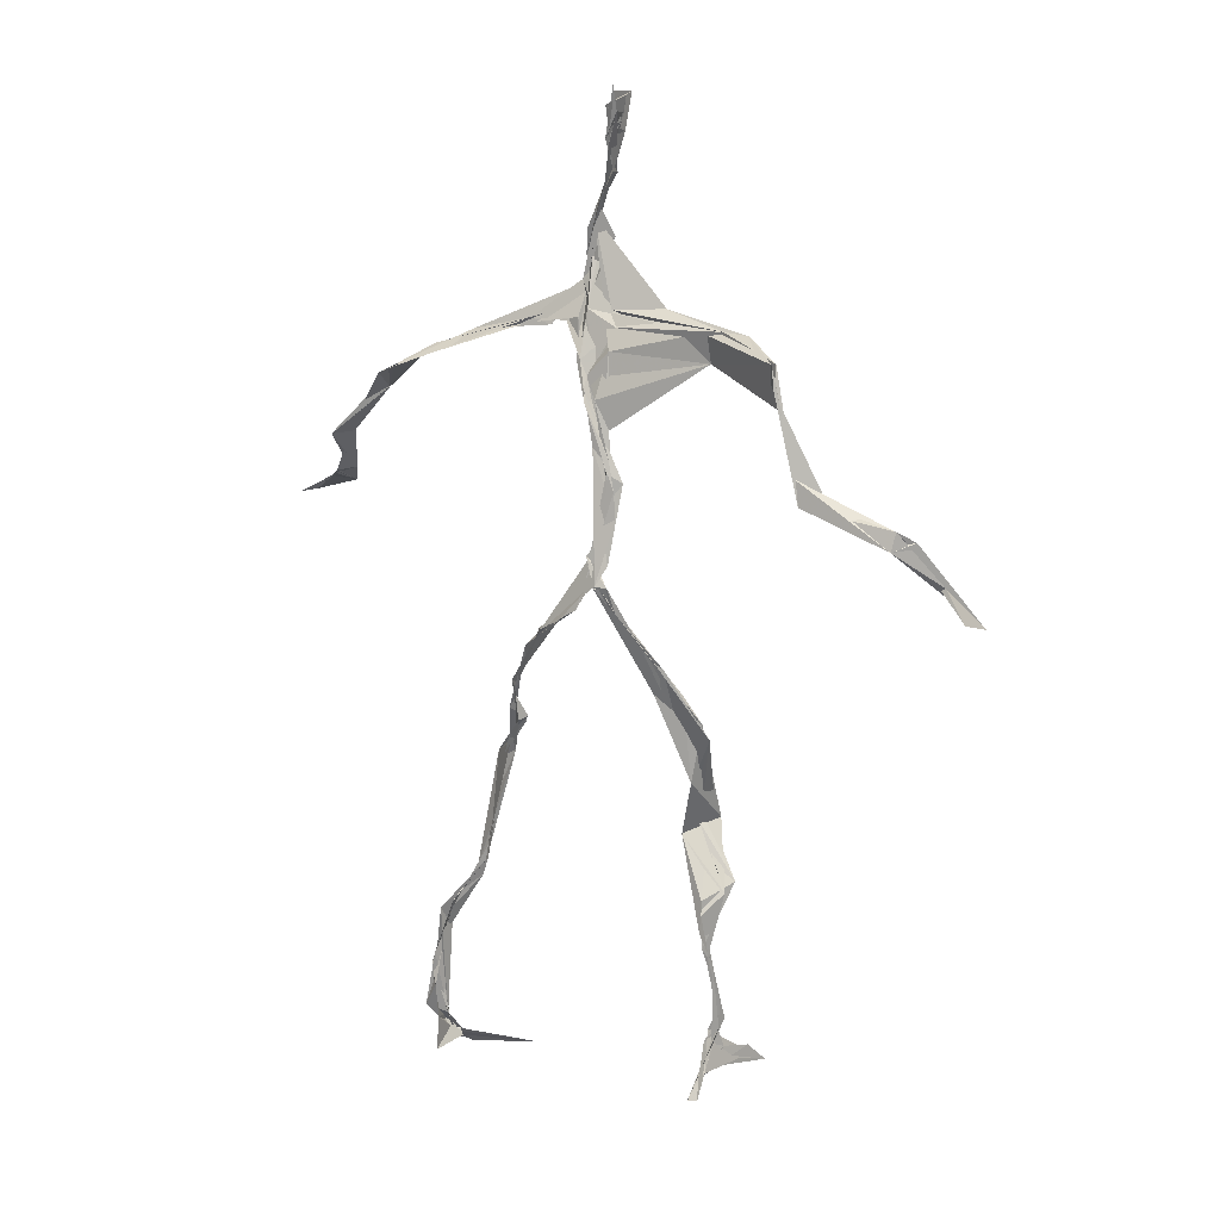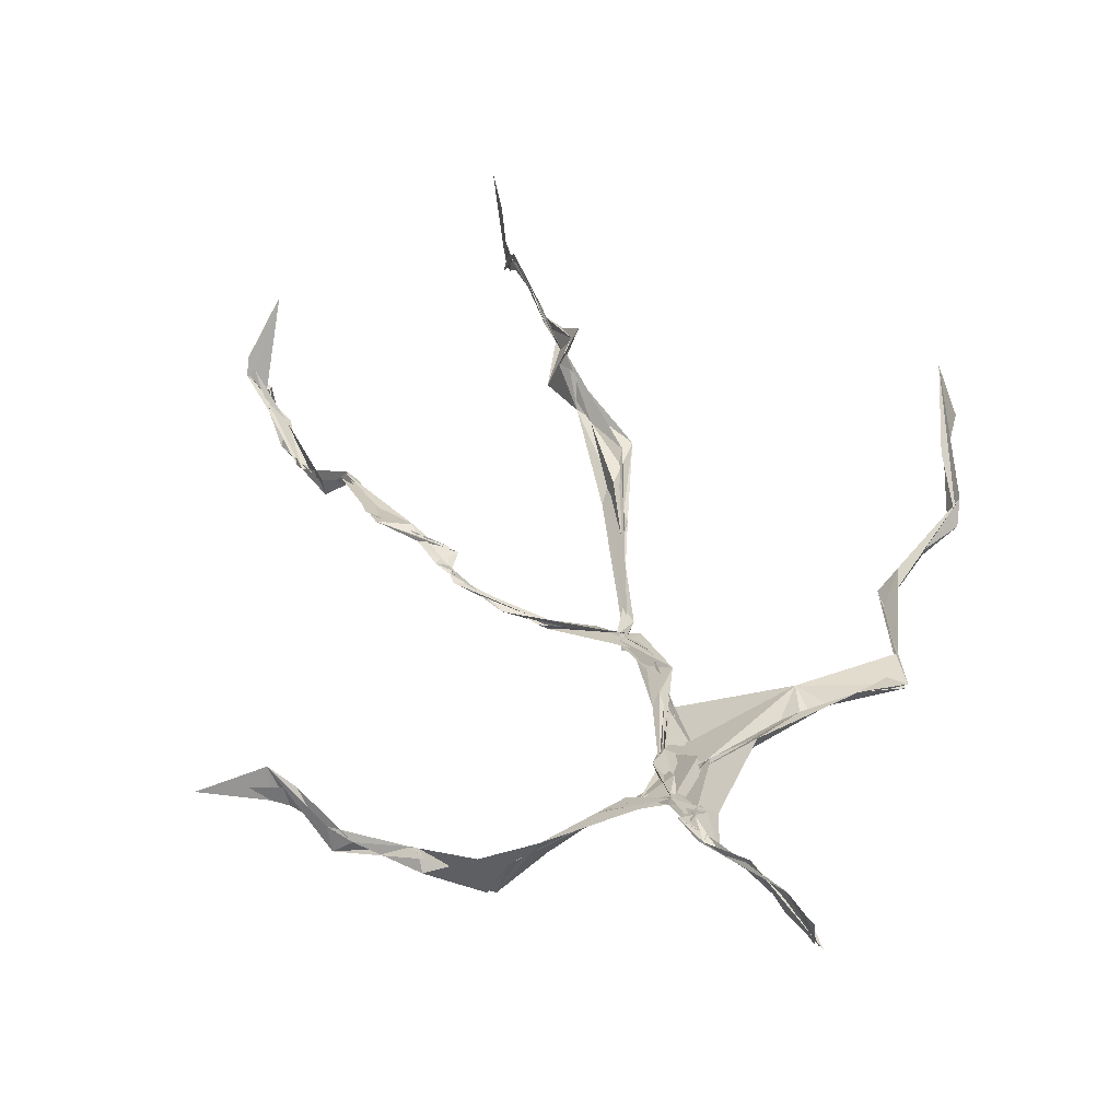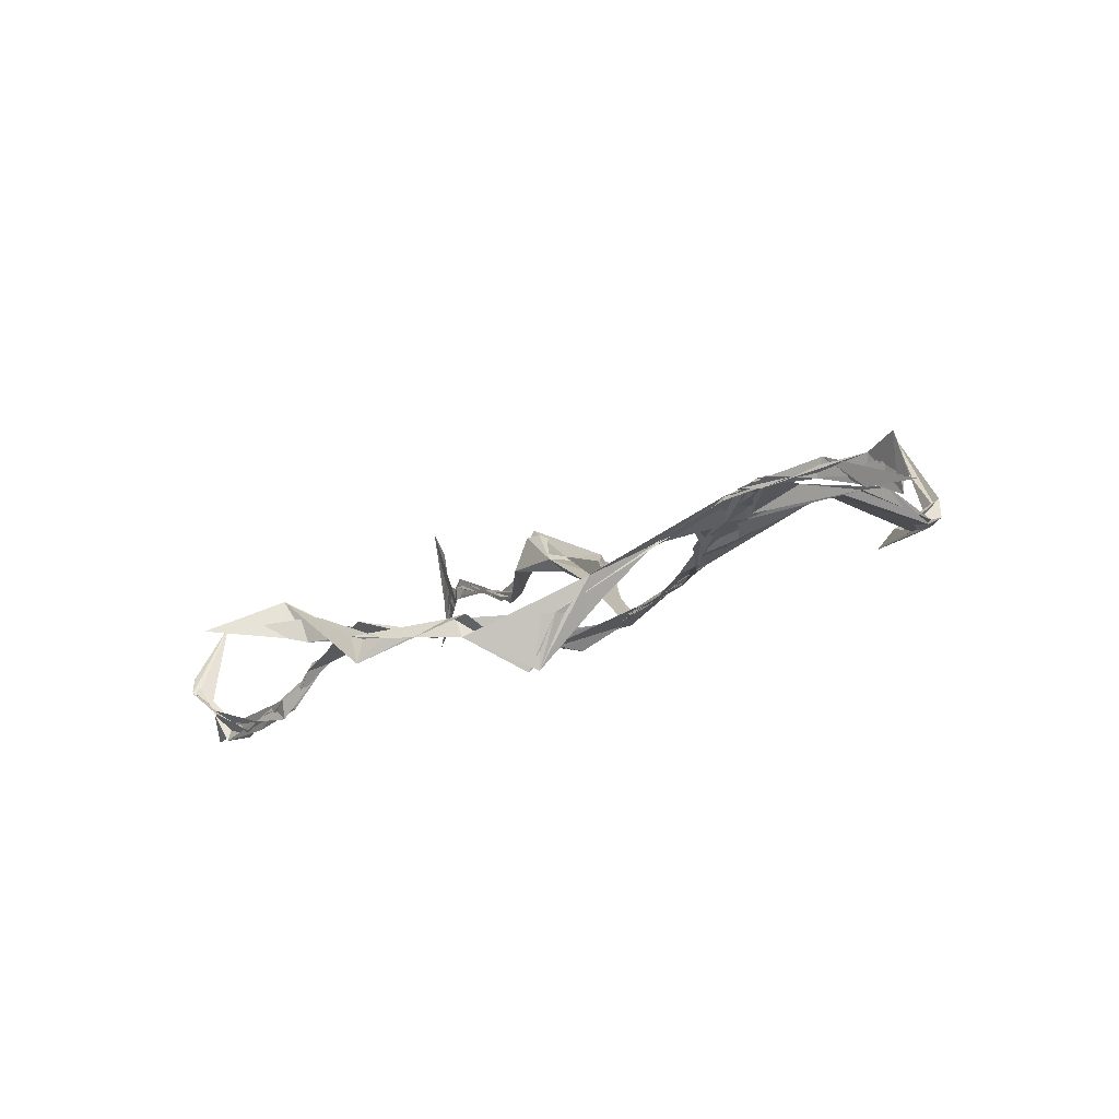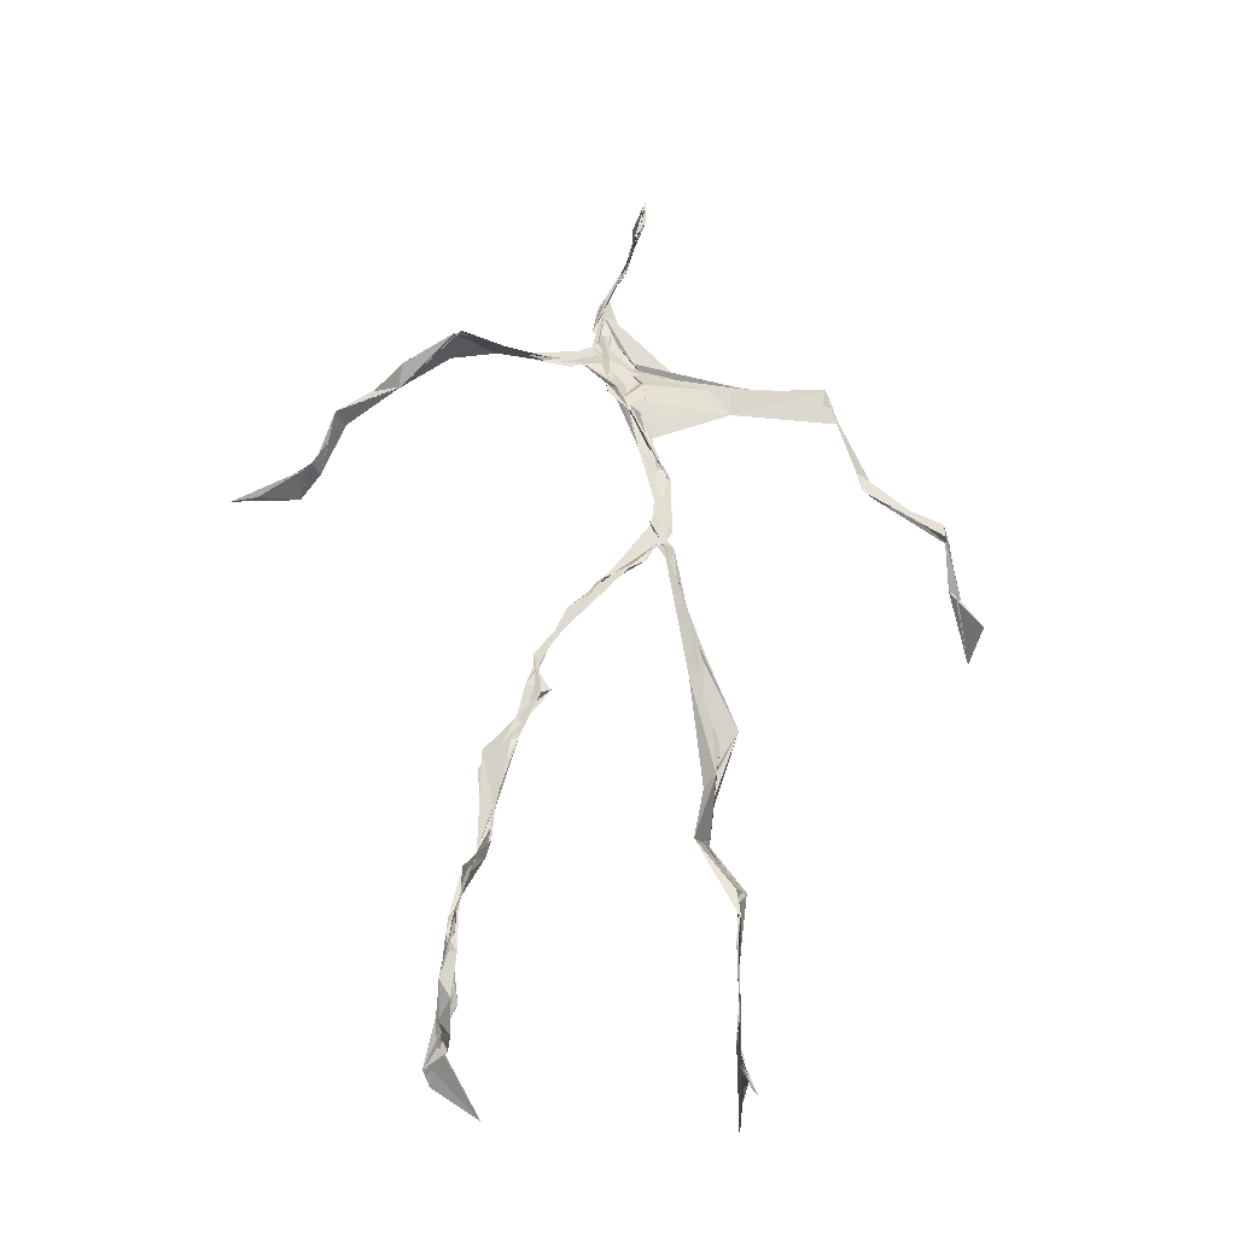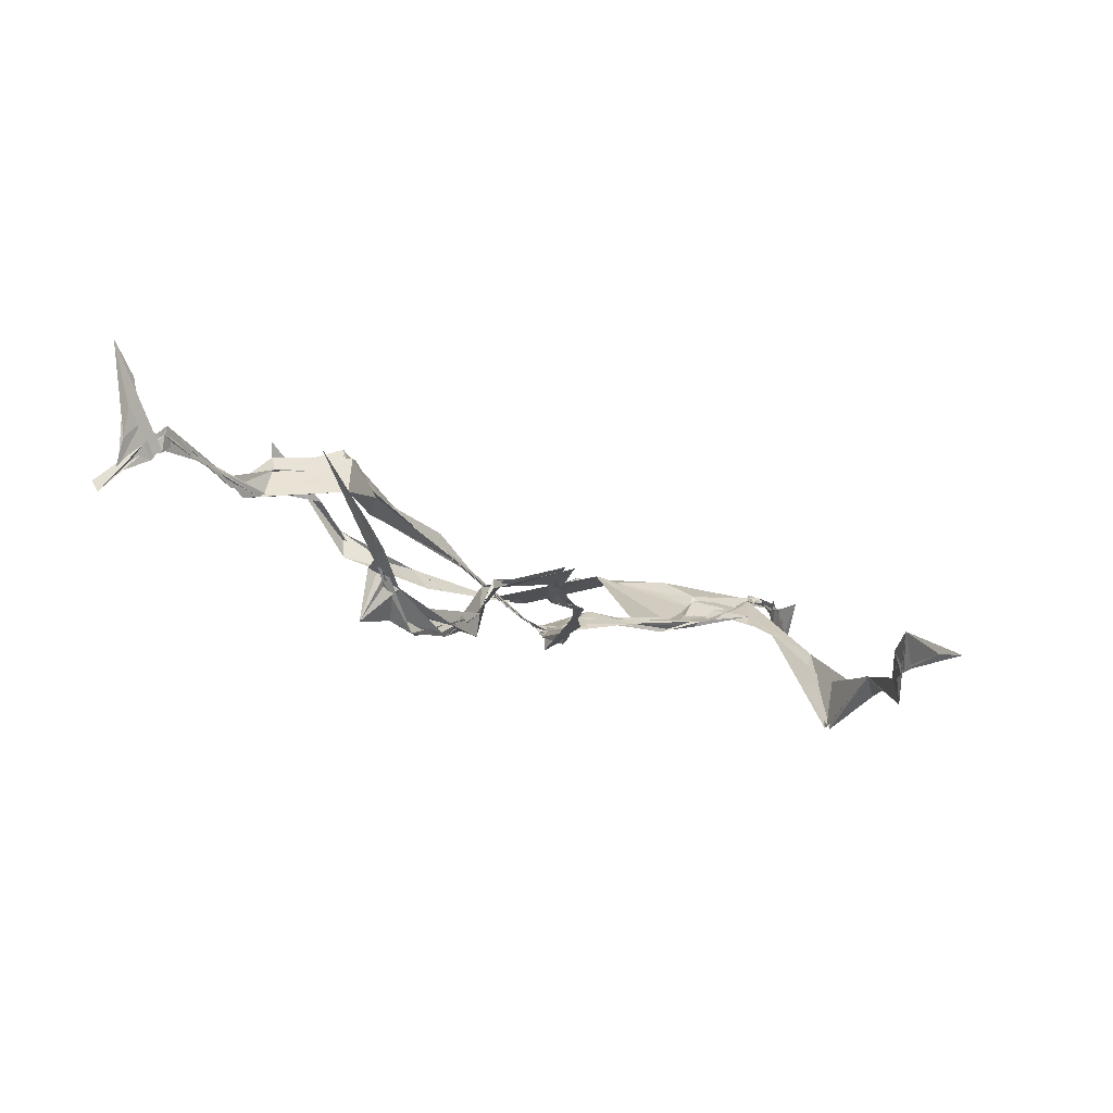
<metadata>
{"format":"obj","ext":"obj","renderer":"f3d","projection":"perspective","resolution":1024,"background":"white","views":[{"elev":16.3,"azim":-132.0,"up":"+Y"},{"elev":37.5,"azim":159.7,"up":"+Z"},{"elev":-11.1,"azim":151.8,"up":"+Z"},{"elev":-32.2,"azim":-178.2,"up":"+Y"},{"elev":-8.6,"azim":32.3,"up":"+Z"}]}
</metadata>
<code>
v 0.1245 -0.5188 0.03005
v -0.06353 -0.02773 0.002256
v -0.07959 -0.156 0.06093
v 0.06572 -0.1221 -0.03027
v -0.09898 -0.4353 0.06322
v -0.3264 0.07378 0.1178
v 0.02595 0.308 0.0153
v 0.1504 -0.4831 -0.05623
v -0.1017 -0.4588 0.0836
v 0.05079 0.2704 -0.00931
v -0.01892 0.4806 0.008362
v 0.01527 -0.01572 -0.05641
v -0.1024 -0.2908 0.04902
v 0.02859 0.3124 0.0188
v -0.09857 -0.4334 0.078
v 0.08175 -0.09869 -0.03551
v -0.1 -0.4331 0.06941
v -0.01065 0.2899 0.01266
v -0.004842 0.217 -0.01753
v -0.1045 -0.4758 0.06955
v 0.02169 0.3472 0.02679
v -0.03437 0.04072 -0.0323
v -0.01324 -0.0009286 -0.05884
v -0.0699 -0.2223 0.07786
v -0.1116 -0.4964 0.02346
v -0.01711 0.274 0.01153
v 0.1421 -0.4567 -0.09139
v -0.01106 0.4548 0.02938
v -0.1032 -0.4352 0.07502
v 0.3459 0.06813 -0.07774
v 0.1389 -0.3324 -0.0716
v -0.3465 0.01861 0.1717
v 0.1464 -0.4903 -0.05594
v -0.04283 0.03582 -0.03826
v -0.07679 -0.2059 0.09112
v -0.2064 0.2631 0.02787
v 0.07681 -0.09337 -0.03787
v 0.1367 -0.458 -0.08075
v -0.1086 -0.1224 0.05223
v -0.0763 -0.05068 0.01999
v -0.009369 0.2042 -0.02074
v -0.07097 -0.2215 0.07511
v -0.01791 0.4617 0.008867
v 0.2572 0.159 -0.0913
v 0.05959 -0.06858 -0.04082
v 0.2716 0.1434 -0.1113
v -0.1098 0.2476 0.04695
v 0.09997 -0.1596 -0.02547
v 0.2951 0.09835 -0.08922
v -0.03599 0.1528 -0.014
v -0.04874 0.05441 -0.02696
v 0.1412 -0.455 -0.07938
v -0.1062 -0.3234 0.04349
v -0.02457 0.4989 0.001665
v 0.1421 -0.361 -0.07997
v -0.02976 0.05232 -0.03078
v -0.2587 0.1371 0.05208
v -0.2398 0.1376 0.03104
v 0.1283 -0.326 -0.08064
v -0.03933 0.0347 -0.03702
v -0.05255 0.006853 -0.02026
v -0.01636 0.4644 0.01975
v 0.01653 0.387 0.02047
v 0.2101 0.2152 -0.07659
v -0.01917 0.2829 0.02335
v 0.1104 -0.1761 -0.02439
v -0.1128 -0.2768 0.08579
v -0.3384 0.06586 0.1219
v 0.2121 0.1991 -0.07659
v 0.003235 0.408 0.0167
v 0.005168 0.3548 0.03205
v -0.03125 0.03717 -0.03715
v -0.1002 -0.4252 0.08385
v -0.2338 0.1625 0.03187
v -0.02511 0.475 0.005897
v -0.3215 0.1239 0.07163
v -0.06436 -0.2328 0.05821
v -0.05574 0.2929 0.04145
v -0.2083 0.2634 0.03203
v 0.309 0.08045 -0.05428
v -0.07354 -0.08089 0.0431
v -0.04497 0.124 -0.0158
v -0.1122 -0.2857 0.0722
v 0.1363 -0.3331 -0.09011
v 0.1553 -0.4816 -0.06351
v -0.1033 -0.3814 0.06484
v -0.003765 0.4182 0.02086
v 0.147 -0.3795 -0.08735
v 0.3707 0.0614 -0.08071
v -0.0126 0.4496 0.00306
v 0.2735 0.1357 -0.08802
v -0.01227 0.2719 0.01755
v -0.01498 0.4717 0.02374
v -0.07415 -0.1788 0.06181
v -0.1061 -0.2812 0.0739
v 0.1532 -0.4881 -0.05604
v -0.01979 0.4881 0.02234
v -0.02187 0.4936 0.003847
v -0.09408 -0.1108 0.05624
v -0.001053 0.2279 -0.007368
v -0.2174 0.2213 0.03034
v -0.05002 0.03363 -0.02908
v -0.04742 0.1315 -0.006054
v -0.02697 0.06181 -0.03436
v -0.04416 0.03213 -0.03251
v -0.1016 -0.4556 0.06676
v 0.1241 0.2614 -0.04543
v -0.1026 -0.4092 0.07757
v -0.03972 0.03231 -0.0368
v -0.1534 0.279 0.05184
v 0.147 0.2477 -0.07502
v -0.02963 0.1798 -0.007627
v -0.04824 0.09826 -0.01651
v 0.1328 -0.1975 -0.01816
v -0.3282 0.1114 0.0925
v -0.1012 -0.3389 0.05324
v 0.3002 0.09405 -0.08659
v 0.1374 -0.4176 -0.09792
v -0.03605 0.1409 -0.0171
v -0.1045 -0.3053 0.04686
v -0.03523 0.0526 -0.02942
v 0.01449 0.2389 -0.008896
v 0.02119 0.2805 -0.001173
v 0.1406 -0.4922 -0.09545
v -0.1045 -0.3523 0.05632
v -0.02104 0.2531 -0.0006649
v -0.1009 -0.4938 0.145
v 0.1159 -0.2838 -0.04295
v 0.1526 -0.4813 -0.0643
v 0.03168 0.314 0.01411
v -0.09977 -0.429 0.08627
v 0.0113 0.2456 -0.007127
v -0.1041 -0.3617 0.06392
v -0.02452 0.4816 -0.007414
v -0.1096 -0.4754 0.04954
v 0.1249 -0.2927 -0.03903
v -0.1014 0.2759 0.04305
v -0.3598 0.03457 0.1251
v -0.1015 -0.445 0.05593
v 0.1684 -0.5016 -0.04517
v -0.1095 -0.4798 0.04055
v -0.1042 -0.342 0.04906
v 0.1602 -0.5002 -0.03875
v -0.02802 0.05167 -0.03372
v 0.07169 -0.1295 -0.02754
v 0.01764 0.2984 0.009289
v 0.1291 -0.177 -0.01635
v 0.02616 0.3479 0.023
v 0.08017 -0.1086 -0.03238
v -0.0162 0.1625 -0.01656
v -0.06682 -0.03746 0.01025
v 0.009648 0.2753 0.007005
v 0.01655 0.3763 0.02428
v -0.08229 -0.0805 0.04108
v 0.212 0.2123 -0.0952
v -0.04318 0.09229 -0.01633
v -0.06225 -0.0796 0.02091
v 0.1519 -0.4426 -0.0997
v -0.08649 -0.1712 0.04902
v -0.2108 0.2397 0.02695
v 0.02384 -0.01728 -0.05049
v -0.3213 0.1055 0.06538
v 0.09532 -0.167 -0.02182
v 0.1566 -0.4652 -0.0696
v 0.1408 -0.3826 -0.09535
v 0.006382 0.2432 -0.01236
v 0.07555 0.2702 -0.01905
v -0.04244 0.09211 -0.0196
v -0.1003 -0.4365 0.07607
v -0.07059 -0.2188 0.08972
v -0.07914 -0.221 0.09832
v 0.2167 0.1947 -0.07819
v -0.1023 -0.3937 0.06661
v 0.1284 -0.2978 -0.04748
v 0.02588 0.3634 0.01537
v 0.1602 0.2271 -0.1217
v 0.0744 -0.1277 -0.03571
v 0.1207 -0.3033 -0.04593
v 0.1675 -0.5042 -0.04228
v 0.07122 0.2759 -0.01751
v -0.1264 0.2798 0.04642
v 0.01327 0.2891 0.003642
v -0.009727 0.4907 0.0389
v 0.04514 0.2858 -0.0003278
v -0.02337 0.009882 -0.04473
v 0.02306 -0.02184 -0.04662
v 0.009716 0.3301 0.02021
v -0.03417 0.03557 -0.03567
v 0.02544 0.3741 0.02308
v 0.1169 -0.2709 -0.04202
v -0.001517 0.2289 -0.01071
v 0.2888 0.09981 -0.06796
v 0.148 -0.3979 -0.09413
v -0.1011 -0.4688 0.1189
v -0.1027 -0.4791 0.1059
v -0.02578 0.1795 -0.01208
v 0.0826 -0.08706 -0.03679
v 0.03223 0.3366 0.01929
v 0.003188 0.4151 0.03275
v 0.08932 -0.1181 -0.03482
v 0.1527 0.2316 -0.1202
v 0.001087 0.2869 0.014
v 0.1321 -0.3336 -0.07704
v 0.01237 0.35 0.03007
v -0.01343 0.4437 0.006493
v -0.01732 0.2082 -0.01503
v 0.1634 -0.511 -0.02941
v -0.1164 -0.4978 0.03266
v 0.05048 -0.04132 -0.04565
v -0.03997 0.03517 -0.03546
f 67 142 13
f 184 167 111
f 120 53 133
f 10 130 180
f 59 165 31
f 64 69 46
f 122 41 100
f 144 82 22
f 149 163 66
f 51 150 103
f 11 183 97
f 128 114 66
f 6 32 76
f 45 200 16
f 51 161 34
f 179 96 1
f 134 97 183
f 152 146 166
f 189 78 202
f 92 187 202
f 34 113 150
f 91 49 44
f 151 109 60
f 139 106 131
f 102 61 2
f 44 172 91
f 141 9 20
f 81 39 151
f 91 172 46
f 135 25 141
f 210 144 22
f 196 126 112
f 65 21 182
f 30 49 80
f 161 45 16
f 12 113 34
f 202 187 189
f 116 108 125
f 18 181 78
f 180 111 176
f 101 36 74
f 20 194 127
f 89 30 80
f 64 201 69
f 13 142 86
f 119 19 191
f 112 156 168
f 182 122 100
f 41 132 82
f 198 63 175
f 197 177 37
f 2 61 99
f 131 17 139
f 46 69 44
f 206 26 100
f 79 58 160
f 96 8 140
f 73 125 169
f 24 83 95
f 124 129 27
f 88 38 193
f 7 63 14
f 84 178 128
f 208 139 141
f 177 147 163
f 72 105 61
f 163 37 177
f 182 7 122
f 186 12 197
f 59 203 55
f 164 140 33
f 94 40 39
f 48 145 114
f 92 126 191
f 17 169 9
f 11 62 98
f 9 5 127
f 96 140 1
f 65 26 181
f 36 137 110
f 15 108 173
f 101 47 36
f 93 90 75
f 33 8 124
f 199 70 205
f 198 70 189
f 5 15 135
f 172 44 155
f 153 62 70
f 39 24 35
f 165 55 158
f 13 170 67
f 157 40 94
f 151 39 40
f 191 166 92
f 158 143 52
f 171 83 24
f 144 50 82
f 208 141 25
f 119 103 19
f 167 14 107
f 123 122 7
f 58 101 74
f 38 140 164
f 110 78 181
f 147 48 190
f 155 44 69
f 34 150 51
f 97 90 93
f 173 116 133
f 46 172 64
f 5 9 169
f 40 109 151
f 17 9 139
f 53 77 13
f 31 84 128
f 27 193 164
f 194 9 127
f 121 72 102
f 171 99 159
f 148 182 21
f 137 78 110
f 135 15 25
f 210 156 144
f 3 24 39
f 152 166 184
f 56 104 60
f 84 31 52
f 132 113 82
f 207 1 140
f 23 188 209
f 171 3 99
f 87 63 199
f 56 103 119
f 125 120 116
f 32 115 76
f 4 16 200
f 99 61 154
f 6 76 68
f 60 2 151
f 160 36 110
f 66 114 145
f 187 198 189
f 192 46 44
f 129 143 158
f 112 126 47
f 148 7 182
f 169 125 108
f 53 13 133
f 117 89 80
f 86 17 131
f 159 77 171
f 129 96 143
f 191 196 119
f 53 120 77
f 137 47 126
f 10 180 107
f 93 205 11
f 22 82 185
f 196 191 126
f 2 99 3
f 149 209 37
f 170 42 67
f 210 72 121
f 11 97 93
f 197 12 16
f 145 48 200
f 143 96 179
f 69 201 155
f 204 130 63
f 118 193 27
f 49 91 80
f 147 174 163
f 158 52 165
f 184 166 132
f 189 70 199
f 55 118 158
f 32 162 115
f 167 123 7
f 13 86 133
f 62 205 70
f 118 55 193
f 189 63 21
f 136 163 174
f 135 20 195
f 50 100 41
f 181 26 47
f 192 80 46
f 33 124 164
f 4 200 48
f 206 50 156
f 29 106 25
f 65 181 18
f 60 109 56
f 18 21 65
f 45 23 209
f 3 39 81
f 22 185 188
f 207 85 1
f 128 178 114
f 176 172 155
f 195 5 135
f 195 127 5
f 198 187 204
f 88 203 178
f 134 87 97
f 111 167 201
f 12 161 16
f 74 36 160
f 197 37 186
f 192 49 30
f 87 199 90
f 209 200 45
f 94 35 170
f 106 139 208
f 105 109 157
f 122 123 132
f 179 1 85
f 107 176 155
f 140 8 33
f 133 116 120
f 19 150 166
f 87 90 97
f 203 59 174
f 125 73 142
f 34 161 12
f 109 105 188
f 134 28 87
f 46 80 91
f 108 15 5
f 99 154 159
f 43 153 28
f 76 58 162
f 71 63 130
f 81 151 2
f 16 177 197
f 104 56 168
f 21 18 189
f 121 168 156
f 104 102 60
f 115 74 57
f 168 121 104
f 23 161 51
f 188 23 51
f 47 79 181
f 10 107 14
f 113 185 82
f 107 201 167
f 186 185 12
f 169 108 5
f 203 193 55
f 124 8 129
f 114 178 190
f 143 179 52
f 98 183 11
f 141 20 135
f 63 189 199
f 67 42 95
f 102 104 121
f 150 113 132
f 183 28 134
f 77 83 171
f 131 106 133
f 184 123 167
f 42 24 95
f 64 172 201
f 15 173 29
f 66 136 128
f 79 101 58
f 45 161 23
f 188 56 109
f 174 147 190
f 86 73 17
f 192 30 117
f 6 138 32
f 129 158 27
f 173 133 29
f 146 92 166
f 202 137 126
f 54 75 90
f 170 77 94
f 163 136 66
f 149 66 145
f 204 63 198
f 28 98 43
f 26 206 47
f 204 146 130
f 159 94 77
f 169 17 73
f 205 93 75
f 142 73 86
f 160 110 79
f 177 4 147
f 186 209 188
f 100 26 182
f 55 165 59
f 61 105 154
f 42 170 35
f 25 106 208
f 152 130 146
f 203 88 193
f 195 20 127
f 29 133 106
f 206 100 50
f 163 149 37
f 140 38 85
f 136 174 59
f 48 147 4
f 157 94 159
f 50 41 82
f 176 107 180
f 83 77 120
f 81 2 3
f 27 164 124
f 183 98 28
f 61 102 72
f 132 41 122
f 38 164 193
f 67 95 142
f 80 192 117
f 178 84 88
f 13 77 170
f 199 54 90
f 198 153 70
f 123 184 132
f 188 72 22
f 115 57 76
f 19 103 150
f 74 162 58
f 71 14 63
f 52 85 88
f 62 11 205
f 153 175 28
f 196 168 119
f 89 117 30
f 174 190 203
f 114 190 48
f 198 175 153
f 103 56 51
f 57 58 76
f 119 168 56
f 56 188 51
f 148 63 7
f 31 165 52
f 157 109 40
f 152 180 130
f 68 138 6
f 207 140 85
f 36 47 137
f 132 166 150
f 176 111 172
f 75 54 199
f 42 35 24
f 85 52 179
f 159 154 157
f 68 162 32
f 14 167 7
f 142 95 125
f 32 138 68
f 172 111 201
f 15 29 25
f 141 139 9
f 188 105 72
f 178 203 190
f 155 201 107
f 156 50 144
f 210 22 72
f 110 181 79
f 160 57 74
f 182 26 65
f 10 14 130
f 128 136 59
f 121 156 210
f 184 180 152
f 76 162 68
f 71 130 14
f 62 43 98
f 157 154 105
f 206 156 112
f 194 20 9
f 202 126 92
f 37 209 186
f 8 96 129
f 87 28 175
f 192 44 49
f 112 47 206
f 145 200 149
f 125 83 120
f 87 175 63
f 149 200 209
f 43 62 153
f 204 187 146
f 95 83 125
f 115 162 74
f 88 84 52
f 4 177 16
f 185 113 12
f 186 188 185
f 2 60 102
f 57 160 58
f 148 21 63
f 38 88 85
f 86 131 133
f 137 202 78
f 75 199 205
f 101 79 47
f 92 146 187
f 59 31 128
f 184 111 180
f 108 116 173
f 24 3 171
f 112 168 196
f 191 19 166
f 35 94 39
f 158 118 27
f 189 18 78

</code>
